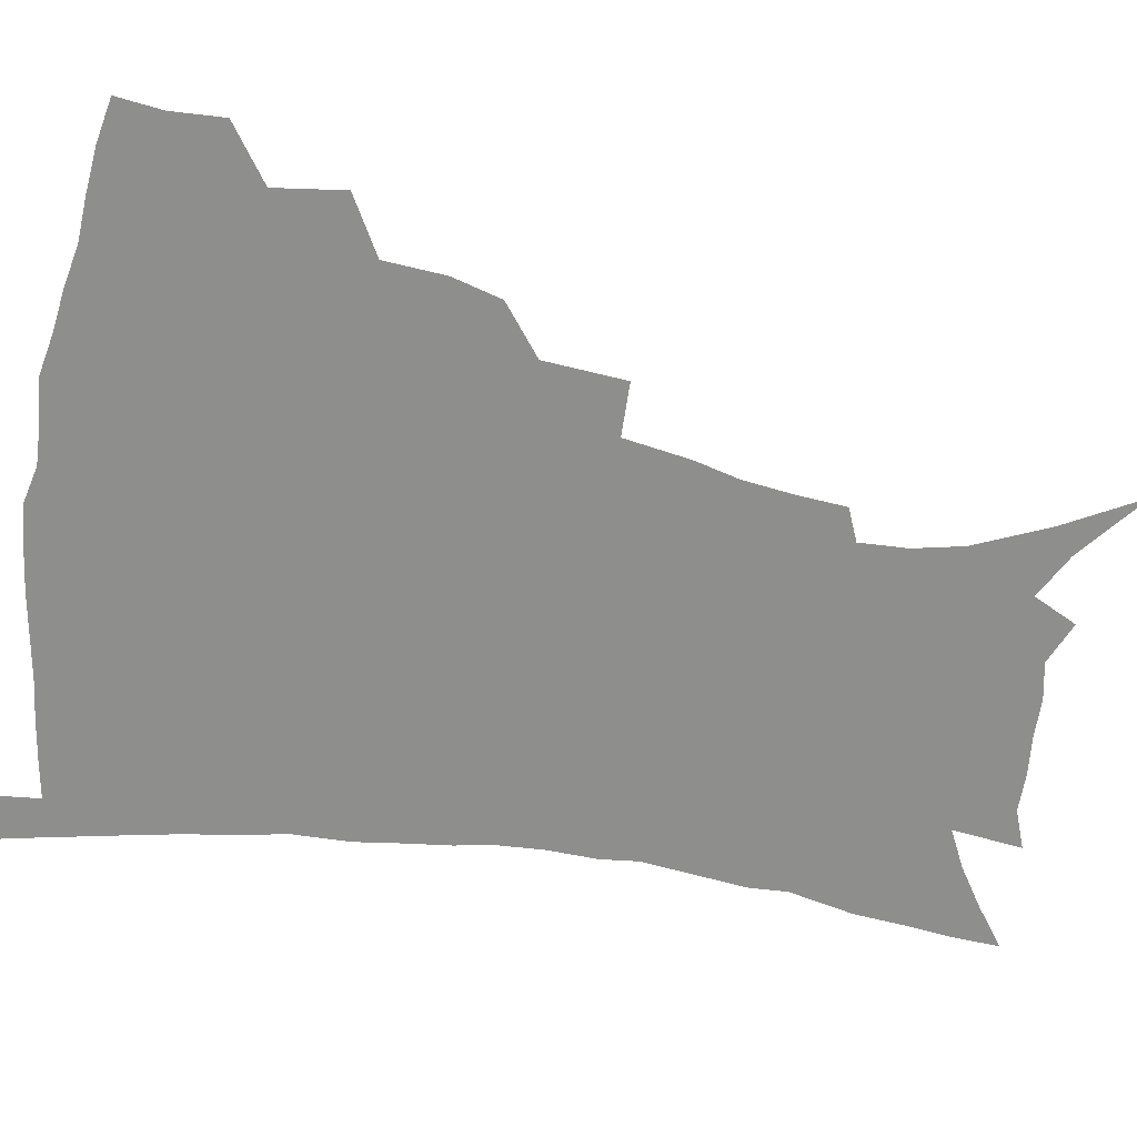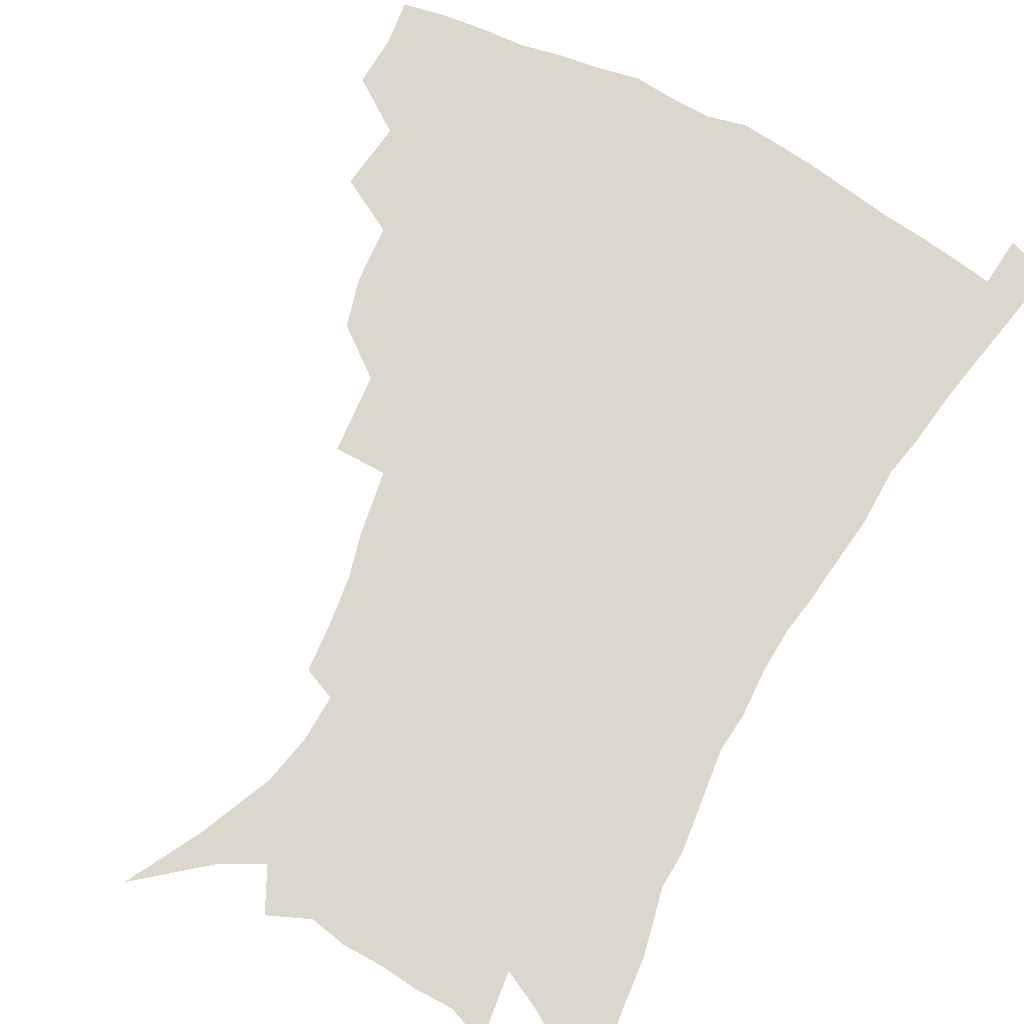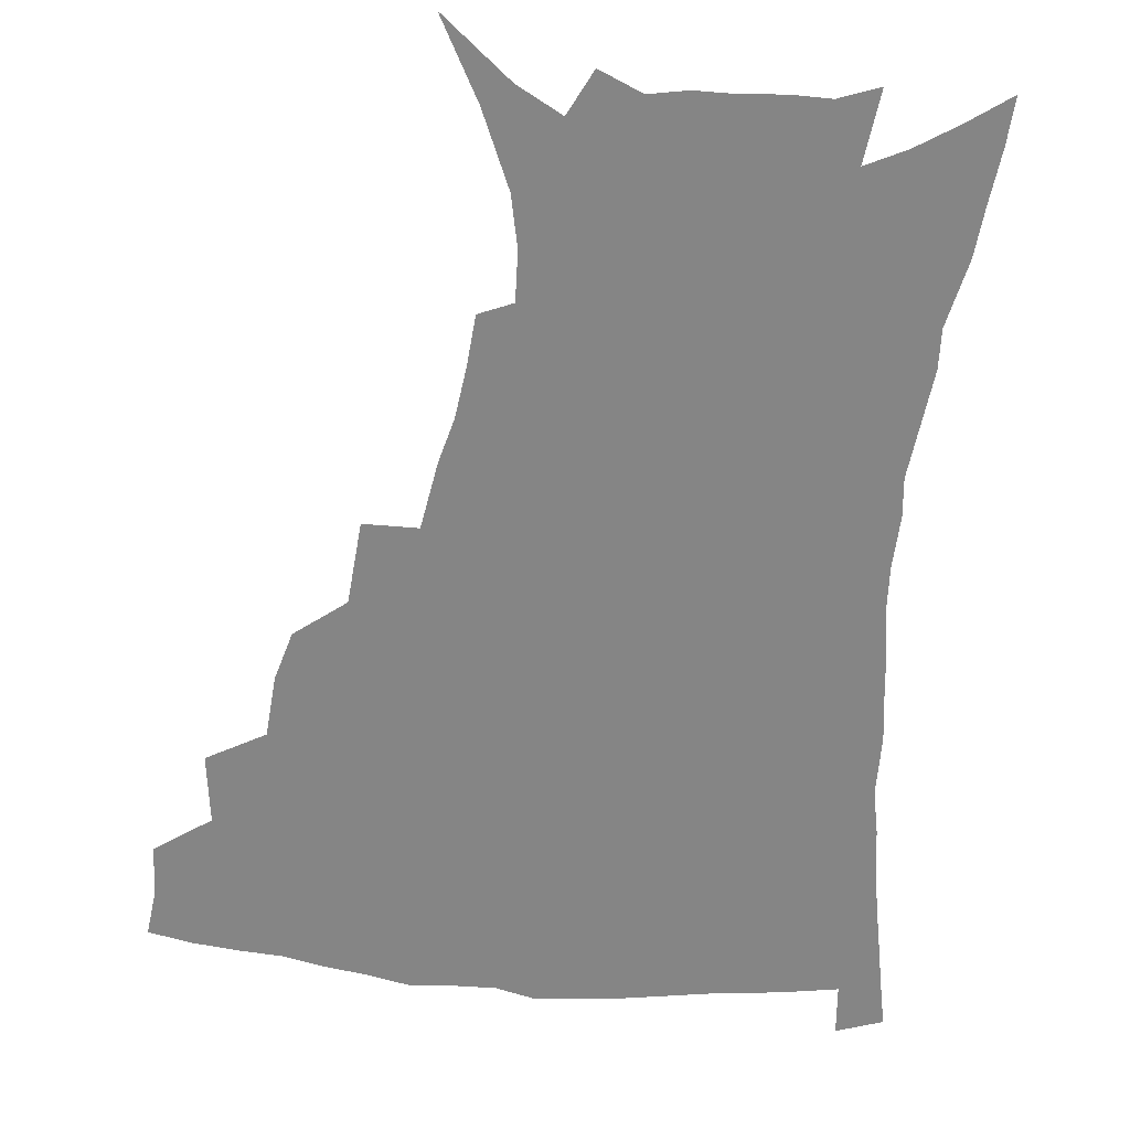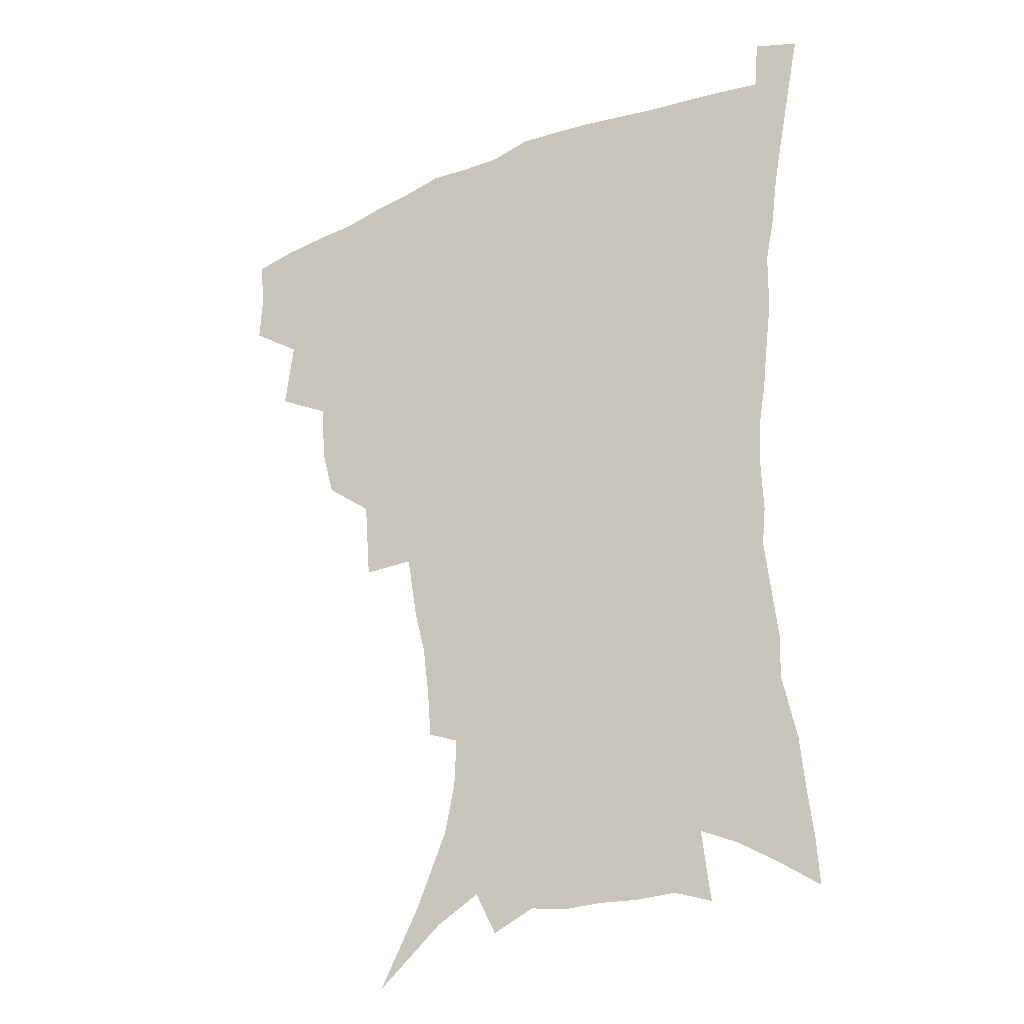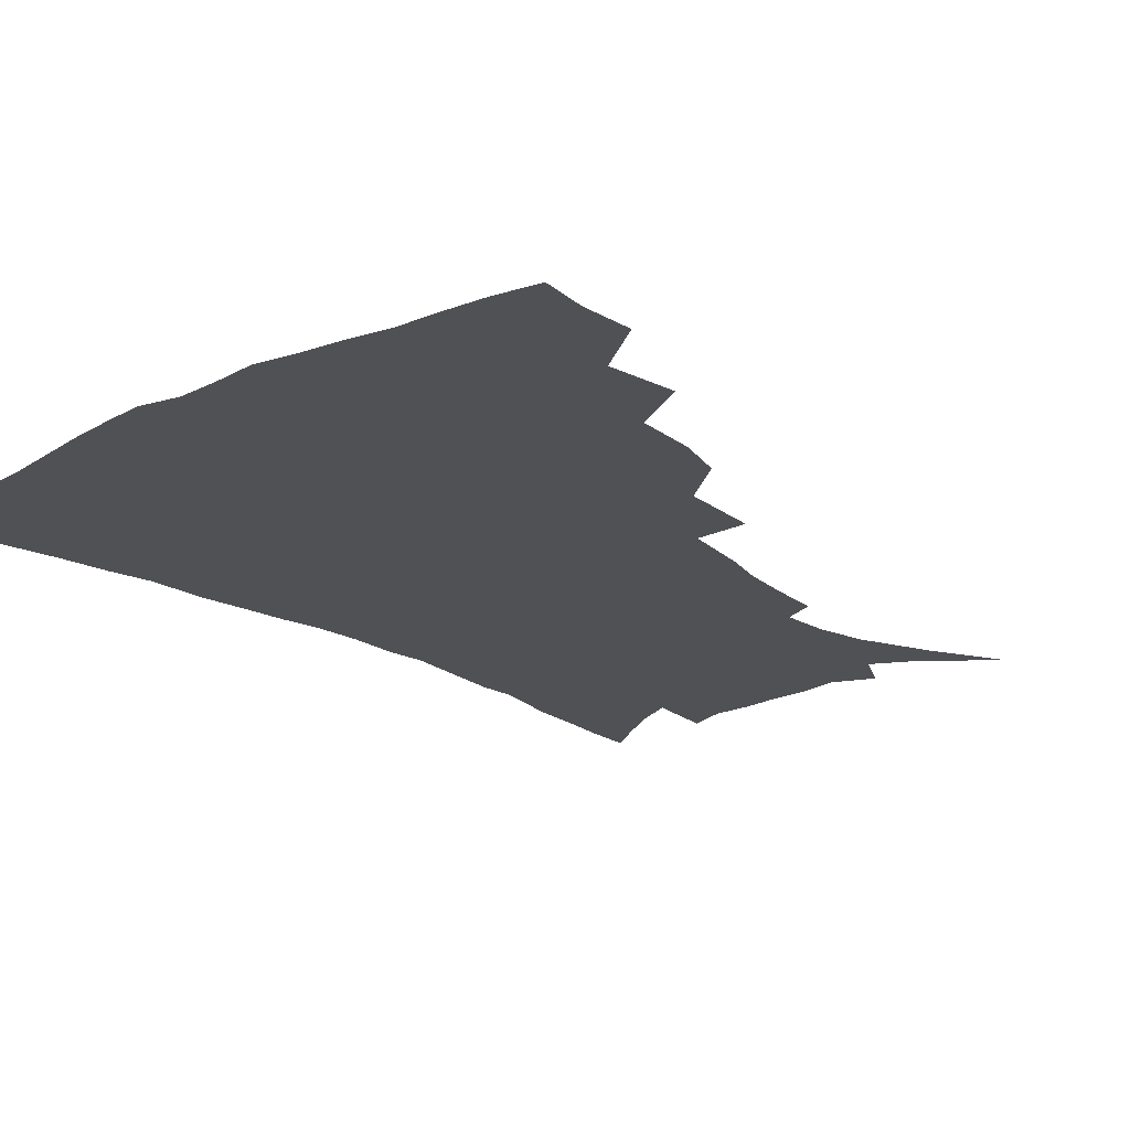
<metadata>
{"format":"obj","ext":"obj","renderer":"f3d","projection":"perspective","resolution":1024,"background":"white","views":[{"elev":-64.8,"azim":-99.4,"up":"+Z"},{"elev":73.3,"azim":28.0,"up":"+Z"},{"elev":-61.8,"azim":-5.6,"up":"+Z"},{"elev":-28.1,"azim":31.5,"up":"+Y"},{"elev":-20.1,"azim":-139.2,"up":"+Z"}]}
</metadata>
<code>
v 438.7 396.5 0
v 439.6 414.7 0
v 437.6 430.6 0
v 454.4 359.2 0
v 457.6 383.2 0
v 455.8 399.6 0
v 455.5 416.3 0
v 452.8 433.6 0
v 480.4 310 0
v 475.7 327 0
v 474.1 348.2 0
v 475.6 370.8 0
v 474 387.1 0
v 472.4 402.7 0
v 470.7 418.1 0
v 468.3 435.2 0
v 499.7 268.5 0
v 497.5 296.7 0
v 495.3 321.2 0
v 493.1 339.2 0
v 492.4 358.6 0
v 491 374.6 0
v 489.5 389.9 0
v 487.7 404.9 0
v 485.7 419.9 0
v 483.6 436.2 0
v 529.5 195.2 0
v 528.1 212.5 0
v 525.9 229.8 0
v 521.9 245.3 0
v 518.2 268.3 0
v 513.9 288.6 0
v 511.1 308.5 0
v 508.2 324.7 0
v 507 342.8 0
v 506.8 361.7 0
v 505.8 377.5 0
v 504.2 392.1 0
v 502.6 406.6 0
v 500.7 421 0
v 498.2 439.2 0
v 511.1 104.2 0
v 525.5 130.8 0
v 536.5 156.2 0
v 540.1 173.6 0
v 540.8 190.4 0
v 540.1 210.5 0
v 538.2 227.2 0
v 535.5 243.6 0
v 532.4 261.4 0
v 529.3 280.4 0
v 526.9 299.7 0
v 525.7 319.1 0
v 524.4 335.2 0
v 522.2 349.5 0
v 521.8 366.1 0
v 520.3 380 0
v 518.5 394.1 0
v 516.8 408.4 0
v 515 423.1 0
v 512.7 441.2 0
v 534.6 123.3 0
v 543.7 145.7 0
v 549.8 167.3 0
v 551.2 184.7 0
v 550.5 200.7 0
v 550.2 222.5 0
v 547.8 236.5 0
v 545.3 252.5 0
v 543.1 270.4 0
v 540.5 286.2 0
v 539 305.9 0
v 537.8 321.4 0
v 537.1 338.7 0
v 536 353.3 0
v 535.1 367.9 0
v 534.9 382.4 0
v 532.7 395.9 0
v 531.4 409.9 0
v 529.4 425.4 0
v 527 444.2 0
v 549.9 131.6 0
v 558.9 158.1 0
v 561.4 177.5 0
v 561.1 192.5 0
v 560.8 211.6 0
v 559.8 230 0
v 557.8 244.5 0
v 556 261.8 0
v 553.7 275.5 0
v 552 292.1 0
v 550.6 307.4 0
v 550.4 326 0
v 549.9 341.7 0
v 549 355.5 0
v 548.3 369.2 0
v 548.2 383.6 0
v 547.1 396.8 0
v 546.2 410.2 0
v 544.3 425.4 0
v 542.1 442.9 0
v 557.3 116.6 0
v 565.8 142.6 0
v 569.8 163.1 0
v 571.4 182.9 0
v 571.1 199.6 0
v 570.3 216.9 0
v 569.1 233.4 0
v 567.5 248.8 0
v 566.2 265 0
v 564.8 280.8 0
v 563.5 296.1 0
v 563.3 314.6 0
v 562.2 327.6 0
v 562.6 344.7 0
v 561.8 357.3 0
v 562 371.6 0
v 561.3 384.5 0
v 560.4 397.7 0
v 559.8 411 0
v 558.6 425.3 0
v 556.5 442.5 0
v 572 122.8 0
v 578 146.6 0
v 580.7 168.2 0
v 581 184.3 0
v 580.6 201.9 0
v 579.7 221.3 0
v 578.9 239.5 0
v 577.4 252.3 0
v 576.7 268.5 0
v 575.6 283.1 0
v 574.8 298.3 0
v 574.7 316.5 0
v 574.7 331.8 0
v 574.5 345.3 0
v 574.5 358.6 0
v 574.9 373 0
v 574.3 385.3 0
v 574.3 398.3 0
v 573.4 411.9 0
v 572.4 426.2 0
v 570.3 445.8 0
v 584.9 120.4 0
v 589.4 148.7 0
v 590.7 168.7 0
v 590.8 186.9 0
v 590.4 205.4 0
v 589.7 219 0
v 587.8 243.4 0
v 587.7 255.8 0
v 587.2 269.9 0
v 586.5 285.8 0
v 586 300.8 0
v 586 317.5 0
v 586.2 332.6 0
v 586.6 345.9 0
v 586.7 358.7 0
v 587.3 372.8 0
v 587.5 385.5 0
v 587.6 398.5 0
v 587.6 411.6 0
v 586.3 427.2 0
v 584.7 444.4 0
v 598.8 120.2 0
v 600.6 148.3 0
v 601 168.8 0
v 600.7 188.5 0
v 600.1 206 0
v 599.7 219.7 0
v 599.2 235.9 0
v 598.2 251.6 0
v 597.4 270.7 0
v 597.1 286.9 0
v 597 301.8 0
v 597.2 317.7 0
v 597.7 330.9 0
v 598.4 346.3 0
v 599.1 359.3 0
v 599.9 372.8 0
v 600.7 385.5 0
v 601 398.4 0
v 601.1 411.9 0
v 600.5 426.7 0
v 599.4 442.7 0
v 612.6 118.9 0
v 612 147.4 0
v 611.6 166.3 0
v 610.8 186.7 0
v 610 204.4 0
v 609.5 222.5 0
v 608.8 238.8 0
v 608.1 256.4 0
v 607.8 270.1 0
v 607.5 286.7 0
v 607.8 301.3 0
v 608.3 315.8 0
v 609.1 331.3 0
v 610 344.8 0
v 611.1 359.2 0
v 612.3 372.4 0
v 613.5 384.9 0
v 614.8 397.7 0
v 615.8 410.5 0
v 615.5 424.9 0
v 614.9 440.2 0
v 626.1 119 0
v 624.1 142.6 0
v 622.3 165.2 0
v 621.4 183.3 0
v 620.1 202.8 0
v 619.1 221.9 0
v 618.5 238.2 0
v 618.2 253.5 0
v 618 269.3 0
v 618.3 283.3 0
v 618.6 298.8 0
v 619.6 312.5 0
v 619.9 331 0
v 621.5 343.5 0
v 622.7 358.3 0
v 624.4 370.5 0
v 626.1 383.6 0
v 627.6 396.5 0
v 629.1 409.5 0
v 630.2 422.8 0
v 630.2 437.6 0
v 639.6 113.9 0
v 636.7 138.2 0
v 634.4 158.4 0
v 631.9 180.7 0
v 630.5 199.5 0
v 629.1 218.5 0
v 628.9 233.6 0
v 629.5 246.6 0
v 628 266.8 0
v 628.7 280.4 0
v 629.1 295.6 0
v 631.2 307.3 0
v 631.7 324.9 0
v 633.2 339.1 0
v 634.1 355.7 0
v 636.5 368 0
v 638.5 383.4 0
v 640.4 395.2 0
v 642.2 408.1 0
v 643.9 421.2 0
v 644.5 436 0
v 650 131.6 0
v 646 154.6 0
v 643.9 173.7 0
v 641.9 193 0
v 640.1 211.9 0
v 639.1 229 0
v 639.4 243.5 0
v 639.5 258.9 0
v 639.5 275.1 0
v 640.7 288.9 0
v 641.4 305.5 0
v 642.8 320.2 0
v 645.4 333.1 0
v 646.7 349 0
v 648.7 364.1 0
v 650.3 380.3 0
v 652.9 393.4 0
v 655.4 406.2 0
v 657.4 419.6 0
v 658.9 434 0
v 663.8 122.7 0
v 660.3 143.7 0
v 657.1 164.2 0
v 655 182.7 0
v 652.8 201.5 0
v 651.5 219 0
v 650.8 235.4 0
v 650.8 250.9 0
v 651.3 266.2 0
v 651.3 283.1 0
v 652.7 298 0
v 655.7 310.5 0
v 656.6 328.2 0
v 658 345.1 0
v 660.7 359.8 0
v 663.1 374.8 0
v 665.9 389.2 0
v 668.5 403.8 0
v 671.1 417.5 0
v 673.3 431.5 0
v 674.9 449.4 0
v 677.9 112.5 0
v 677 128.6 0
v 675 146.4 0
v 673.5 163.2 0
v 668.5 186.1 0
v 669.1 199.5 0
v 667.1 217.7 0
v 665 236.5 0
v 666.4 249.7 0
v 665.8 267.8 0
v 666.6 283.7 0
v 669 297.7 0
v 670.9 314.1 0
v 673.1 330.4 0
v 673.4 351.3 0
v 676.5 366.5 0
v 679 384.3 0
v 682 400.2 0
v 684.9 414.8 0
v 687.6 429.1 0
v 690.7 443.9 0
f 5 6 1
f 1 6 2
f 6 7 2
f 2 7 3
f 7 8 3
f 11 12 4
f 4 12 5
f 12 13 5
f 5 13 6
f 13 14 6
f 6 14 7
f 14 15 7
f 7 15 8
f 15 16 8
f 18 19 9
f 9 19 10
f 19 20 10
f 10 20 11
f 20 21 11
f 11 21 12
f 21 22 12
f 12 22 13
f 22 23 13
f 13 23 14
f 23 24 14
f 14 24 15
f 24 25 15
f 15 25 16
f 25 26 16
f 31 32 17
f 17 32 18
f 32 33 18
f 18 33 19
f 33 34 19
f 19 34 20
f 34 35 20
f 20 35 21
f 35 36 21
f 21 36 22
f 36 37 22
f 22 37 23
f 37 38 23
f 23 38 24
f 38 39 24
f 24 39 25
f 39 40 25
f 25 40 26
f 40 41 26
f 46 47 27
f 27 47 28
f 47 48 28
f 28 48 29
f 48 49 29
f 29 49 30
f 49 50 30
f 30 50 31
f 50 51 31
f 31 51 32
f 51 52 32
f 32 52 33
f 52 53 33
f 33 53 34
f 53 54 34
f 34 54 35
f 54 55 35
f 35 55 36
f 55 56 36
f 36 56 37
f 56 57 37
f 37 57 38
f 57 58 38
f 38 58 39
f 58 59 39
f 39 59 40
f 59 60 40
f 40 60 41
f 60 61 41
f 42 62 43
f 62 63 43
f 43 63 44
f 63 64 44
f 44 64 45
f 64 65 45
f 45 65 46
f 65 66 46
f 46 66 47
f 66 67 47
f 47 67 48
f 67 68 48
f 48 68 49
f 68 69 49
f 49 69 50
f 69 70 50
f 50 70 51
f 70 71 51
f 51 71 52
f 71 72 52
f 52 72 53
f 72 73 53
f 53 73 54
f 73 74 54
f 54 74 55
f 74 75 55
f 55 75 56
f 75 76 56
f 56 76 57
f 76 77 57
f 57 77 58
f 77 78 58
f 58 78 59
f 78 79 59
f 59 79 60
f 79 80 60
f 60 80 61
f 80 81 61
f 62 82 63
f 82 83 63
f 63 83 64
f 83 84 64
f 64 84 65
f 84 85 65
f 65 85 66
f 85 86 66
f 66 86 67
f 86 87 67
f 67 87 68
f 87 88 68
f 68 88 69
f 88 89 69
f 69 89 70
f 89 90 70
f 70 90 71
f 90 91 71
f 71 91 72
f 91 92 72
f 72 92 73
f 92 93 73
f 73 93 74
f 93 94 74
f 74 94 75
f 94 95 75
f 75 95 76
f 95 96 76
f 76 96 77
f 96 97 77
f 77 97 78
f 97 98 78
f 78 98 79
f 98 99 79
f 79 99 80
f 99 100 80
f 80 100 81
f 100 101 81
f 102 103 82
f 82 103 83
f 103 104 83
f 83 104 84
f 104 105 84
f 84 105 85
f 105 106 85
f 85 106 86
f 106 107 86
f 86 107 87
f 107 108 87
f 87 108 88
f 108 109 88
f 88 109 89
f 109 110 89
f 89 110 90
f 110 111 90
f 90 111 91
f 111 112 91
f 91 112 92
f 112 113 92
f 92 113 93
f 113 114 93
f 93 114 94
f 114 115 94
f 94 115 95
f 115 116 95
f 95 116 96
f 116 117 96
f 96 117 97
f 117 118 97
f 97 118 98
f 118 119 98
f 98 119 99
f 119 120 99
f 99 120 100
f 120 121 100
f 100 121 101
f 121 122 101
f 102 123 103
f 123 124 103
f 103 124 104
f 124 125 104
f 104 125 105
f 125 126 105
f 105 126 106
f 126 127 106
f 106 127 107
f 127 128 107
f 107 128 108
f 128 129 108
f 108 129 109
f 129 130 109
f 109 130 110
f 130 131 110
f 110 131 111
f 131 132 111
f 111 132 112
f 132 133 112
f 112 133 113
f 133 134 113
f 113 134 114
f 134 135 114
f 114 135 115
f 135 136 115
f 115 136 116
f 136 137 116
f 116 137 117
f 137 138 117
f 117 138 118
f 138 139 118
f 118 139 119
f 139 140 119
f 119 140 120
f 140 141 120
f 120 141 121
f 141 142 121
f 121 142 122
f 142 143 122
f 123 144 124
f 144 145 124
f 124 145 125
f 145 146 125
f 125 146 126
f 146 147 126
f 126 147 127
f 147 148 127
f 127 148 128
f 148 149 128
f 128 149 129
f 149 150 129
f 129 150 130
f 150 151 130
f 130 151 131
f 151 152 131
f 131 152 132
f 152 153 132
f 132 153 133
f 153 154 133
f 133 154 134
f 154 155 134
f 134 155 135
f 155 156 135
f 135 156 136
f 156 157 136
f 136 157 137
f 157 158 137
f 137 158 138
f 158 159 138
f 138 159 139
f 159 160 139
f 139 160 140
f 160 161 140
f 140 161 141
f 161 162 141
f 141 162 142
f 162 163 142
f 142 163 143
f 163 164 143
f 144 165 145
f 165 166 145
f 145 166 146
f 166 167 146
f 146 167 147
f 167 168 147
f 147 168 148
f 168 169 148
f 148 169 149
f 169 170 149
f 149 170 150
f 170 171 150
f 150 171 151
f 171 172 151
f 151 172 152
f 172 173 152
f 152 173 153
f 173 174 153
f 153 174 154
f 174 175 154
f 154 175 155
f 175 176 155
f 155 176 156
f 176 177 156
f 156 177 157
f 177 178 157
f 157 178 158
f 178 179 158
f 158 179 159
f 179 180 159
f 159 180 160
f 180 181 160
f 160 181 161
f 181 182 161
f 161 182 162
f 182 183 162
f 162 183 163
f 183 184 163
f 163 184 164
f 184 185 164
f 165 186 166
f 186 187 166
f 166 187 167
f 187 188 167
f 167 188 168
f 188 189 168
f 168 189 169
f 189 190 169
f 169 190 170
f 190 191 170
f 170 191 171
f 191 192 171
f 171 192 172
f 192 193 172
f 172 193 173
f 193 194 173
f 173 194 174
f 194 195 174
f 174 195 175
f 195 196 175
f 175 196 176
f 196 197 176
f 176 197 177
f 197 198 177
f 177 198 178
f 198 199 178
f 178 199 179
f 199 200 179
f 179 200 180
f 200 201 180
f 180 201 181
f 201 202 181
f 181 202 182
f 202 203 182
f 182 203 183
f 203 204 183
f 183 204 184
f 204 205 184
f 184 205 185
f 205 206 185
f 186 207 187
f 207 208 187
f 187 208 188
f 208 209 188
f 188 209 189
f 209 210 189
f 189 210 190
f 210 211 190
f 190 211 191
f 211 212 191
f 191 212 192
f 212 213 192
f 192 213 193
f 213 214 193
f 193 214 194
f 214 215 194
f 194 215 195
f 215 216 195
f 195 216 196
f 216 217 196
f 196 217 197
f 217 218 197
f 197 218 198
f 218 219 198
f 198 219 199
f 219 220 199
f 199 220 200
f 220 221 200
f 200 221 201
f 221 222 201
f 201 222 202
f 222 223 202
f 202 223 203
f 223 224 203
f 203 224 204
f 224 225 204
f 204 225 205
f 225 226 205
f 205 226 206
f 226 227 206
f 207 228 208
f 228 229 208
f 208 229 209
f 229 230 209
f 209 230 210
f 230 231 210
f 210 231 211
f 231 232 211
f 211 232 212
f 232 233 212
f 212 233 213
f 233 234 213
f 213 234 214
f 234 235 214
f 214 235 215
f 235 236 215
f 215 236 216
f 236 237 216
f 216 237 217
f 237 238 217
f 217 238 218
f 238 239 218
f 218 239 219
f 239 240 219
f 219 240 220
f 240 241 220
f 220 241 221
f 241 242 221
f 221 242 222
f 242 243 222
f 222 243 223
f 243 244 223
f 223 244 224
f 244 245 224
f 224 245 225
f 245 246 225
f 225 246 226
f 246 247 226
f 226 247 227
f 247 248 227
f 229 249 230
f 249 250 230
f 230 250 231
f 250 251 231
f 231 251 232
f 251 252 232
f 232 252 233
f 252 253 233
f 233 253 234
f 253 254 234
f 234 254 235
f 254 255 235
f 235 255 236
f 255 256 236
f 236 256 237
f 256 257 237
f 237 257 238
f 257 258 238
f 238 258 239
f 258 259 239
f 239 259 240
f 259 260 240
f 240 260 241
f 260 261 241
f 241 261 242
f 261 262 242
f 242 262 243
f 262 263 243
f 243 263 244
f 263 264 244
f 244 264 245
f 264 265 245
f 245 265 246
f 265 266 246
f 246 266 247
f 266 267 247
f 247 267 248
f 267 268 248
f 249 269 250
f 269 270 250
f 250 270 251
f 270 271 251
f 251 271 252
f 271 272 252
f 252 272 253
f 272 273 253
f 253 273 254
f 273 274 254
f 254 274 255
f 274 275 255
f 255 275 256
f 275 276 256
f 256 276 257
f 276 277 257
f 257 277 258
f 277 278 258
f 258 278 259
f 278 279 259
f 259 279 260
f 279 280 260
f 260 280 261
f 280 281 261
f 261 281 262
f 281 282 262
f 262 282 263
f 282 283 263
f 263 283 264
f 283 284 264
f 264 284 265
f 284 285 265
f 265 285 266
f 285 286 266
f 266 286 267
f 286 287 267
f 267 287 268
f 287 288 268
f 269 290 270
f 290 291 270
f 270 291 271
f 291 292 271
f 271 292 272
f 292 293 272
f 272 293 273
f 293 294 273
f 273 294 274
f 294 295 274
f 274 295 275
f 295 296 275
f 275 296 276
f 296 297 276
f 276 297 277
f 297 298 277
f 277 298 278
f 298 299 278
f 278 299 279
f 299 300 279
f 279 300 280
f 300 301 280
f 280 301 281
f 301 302 281
f 281 302 282
f 302 303 282
f 282 303 283
f 303 304 283
f 283 304 284
f 304 305 284
f 284 305 285
f 305 306 285
f 285 306 286
f 306 307 286
f 286 307 287
f 307 308 287
f 287 308 288
f 308 309 288
f 288 309 289
f 309 310 289

</code>
